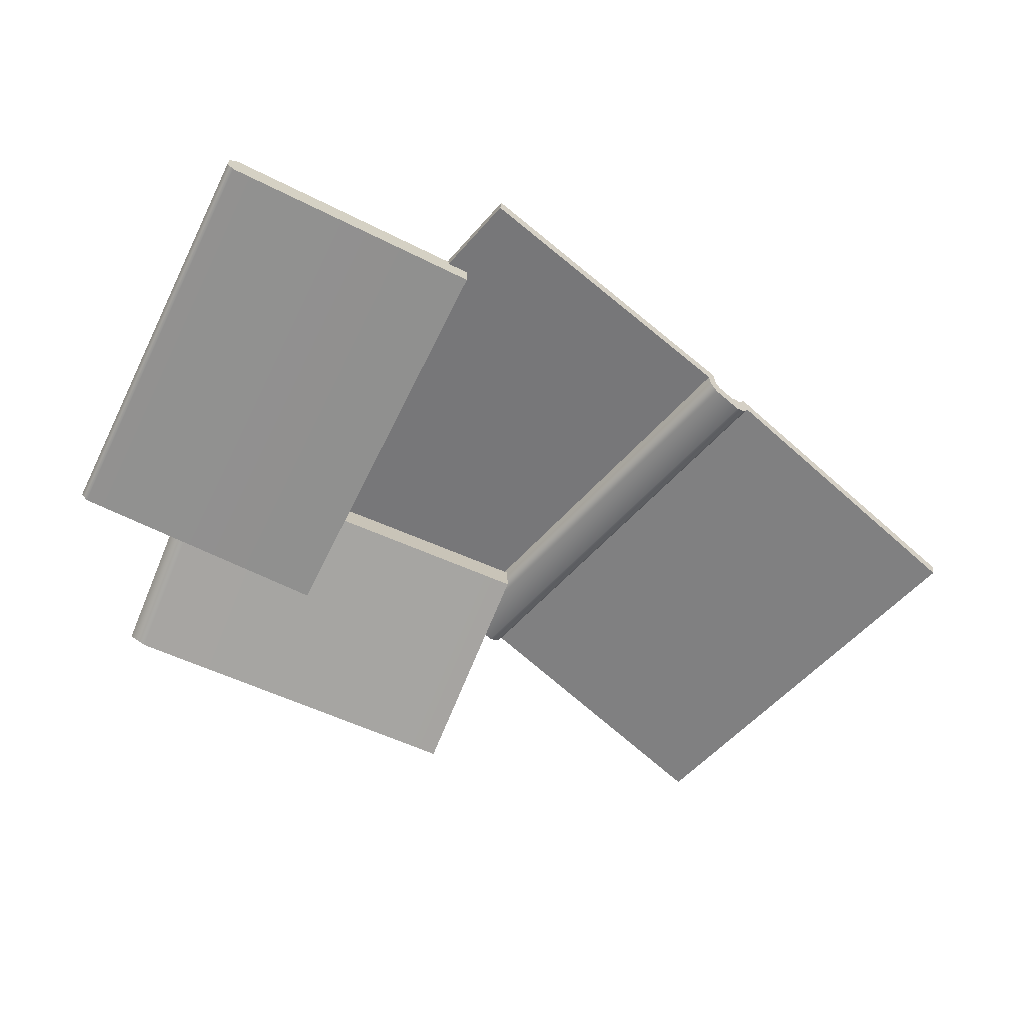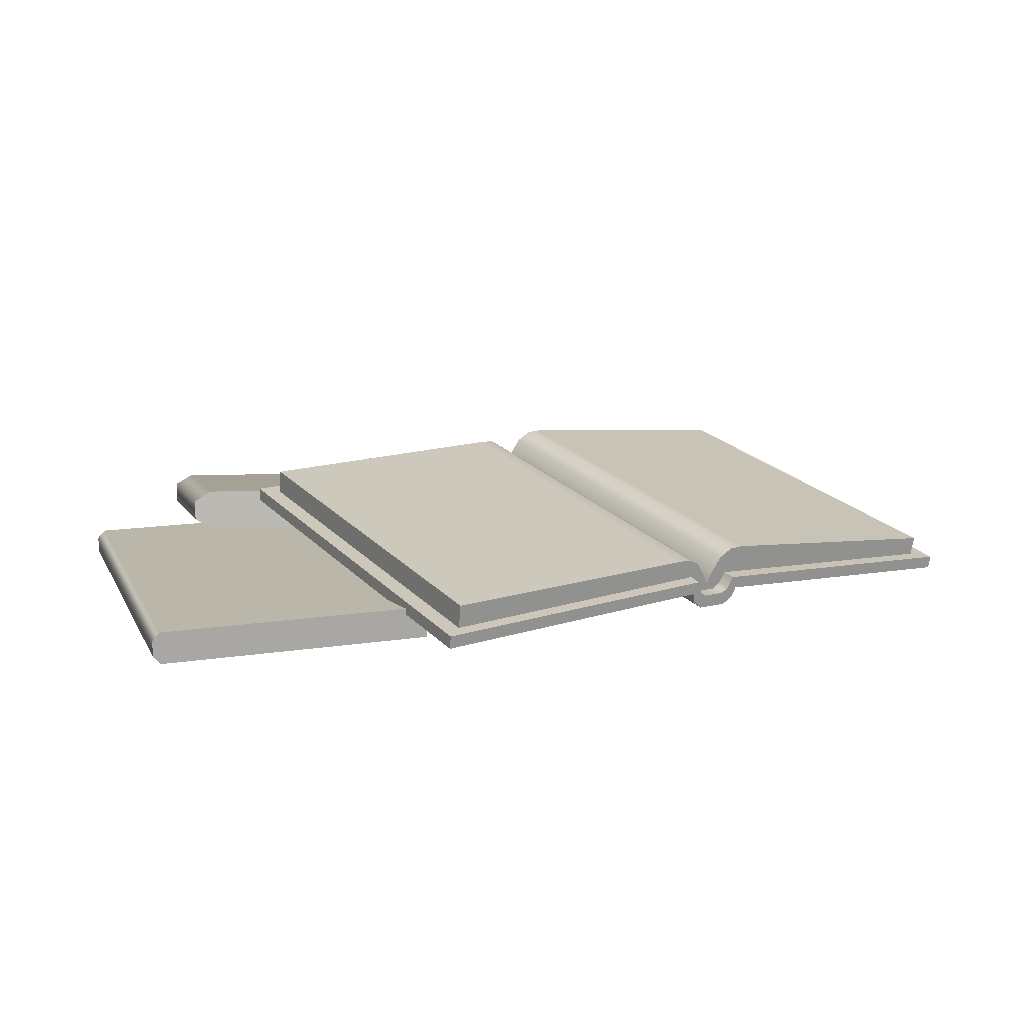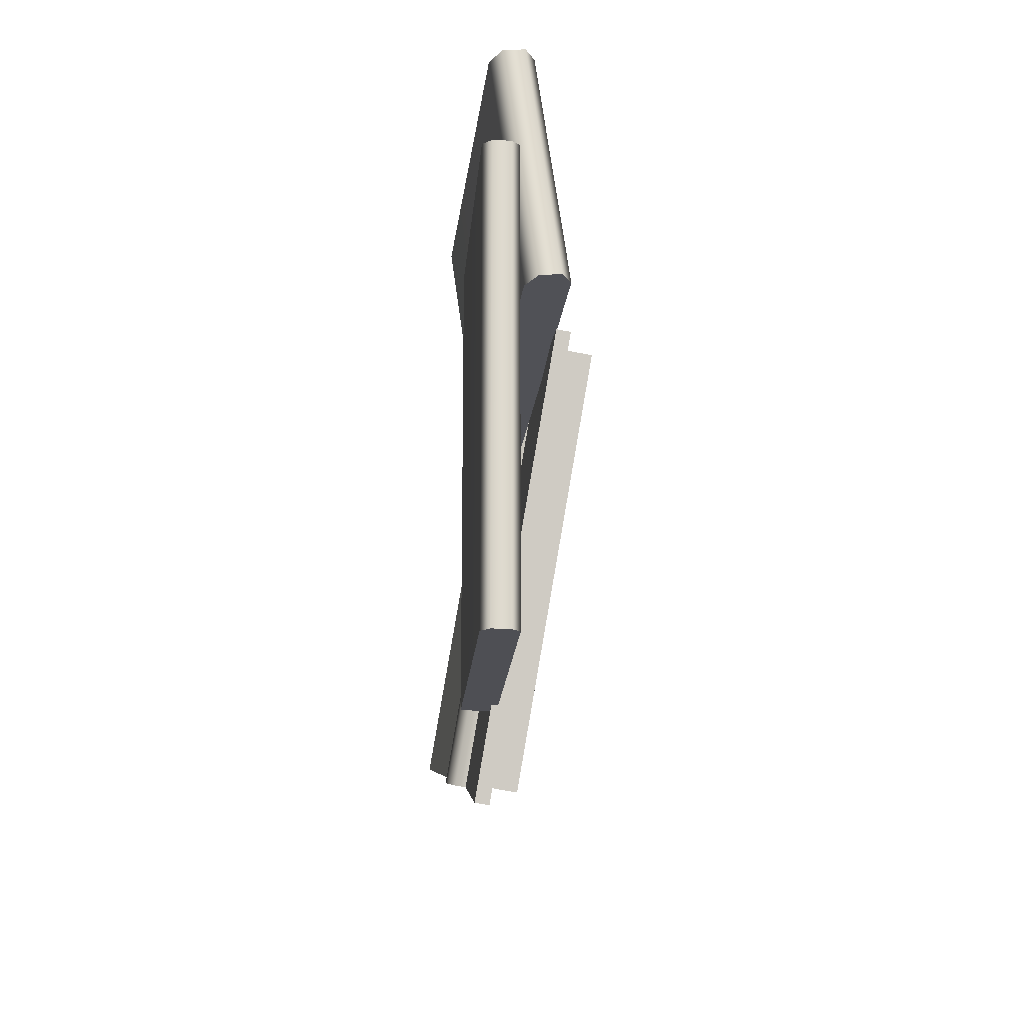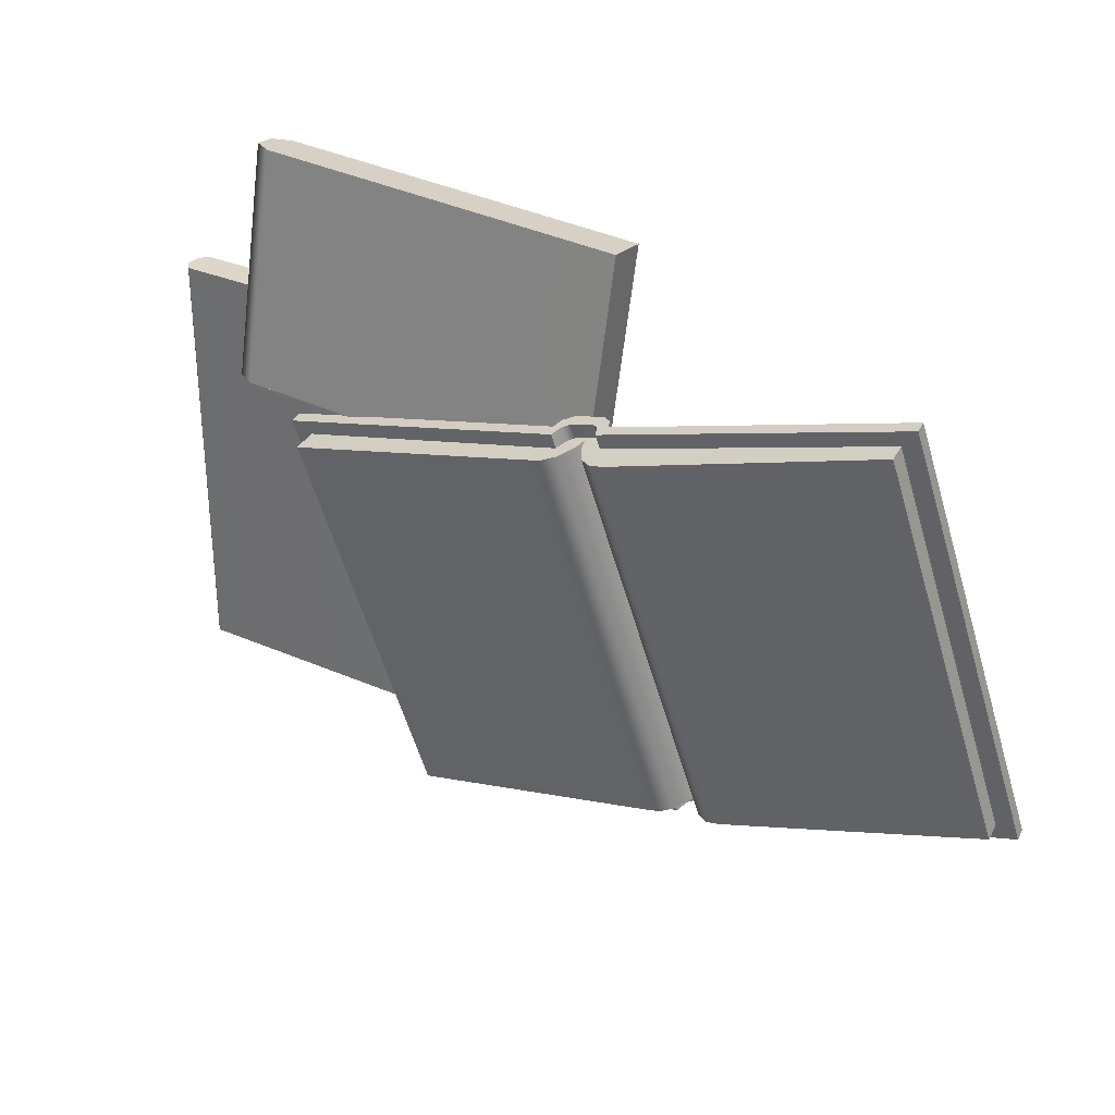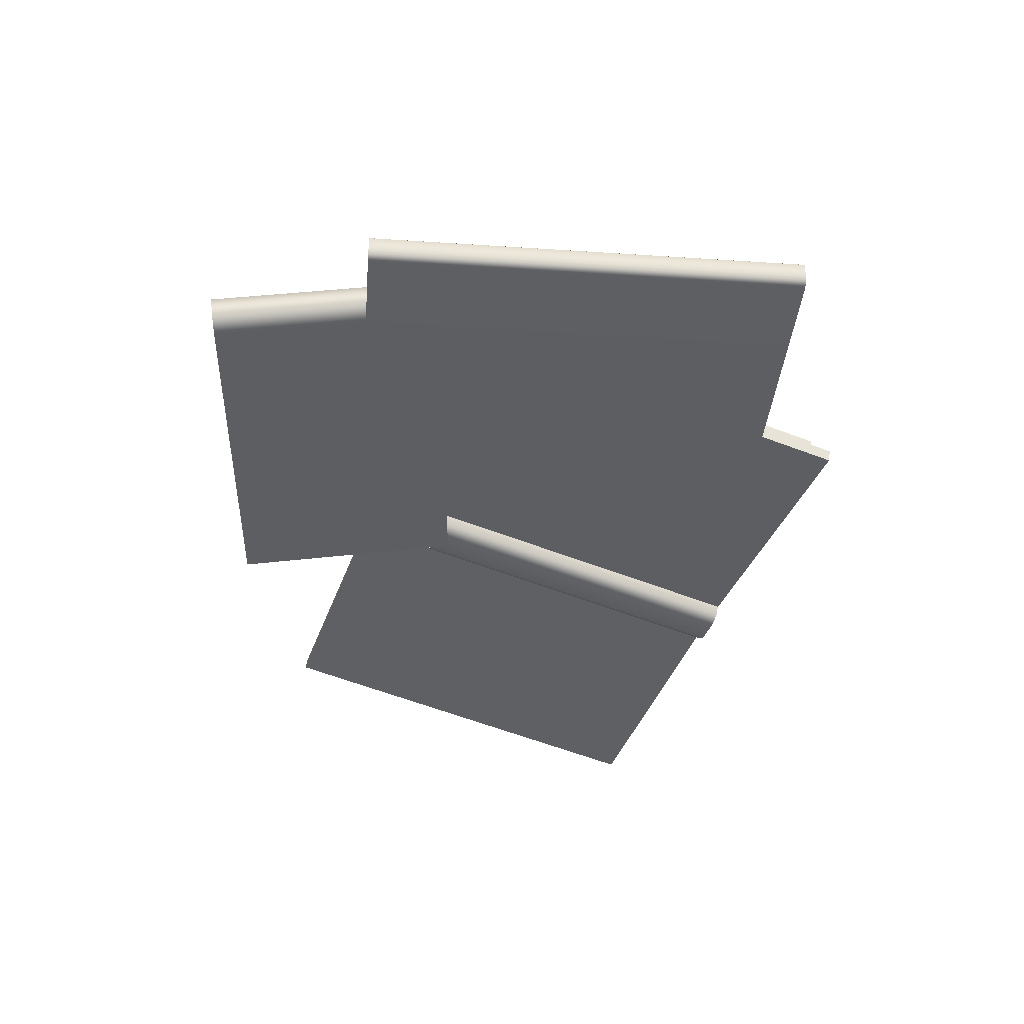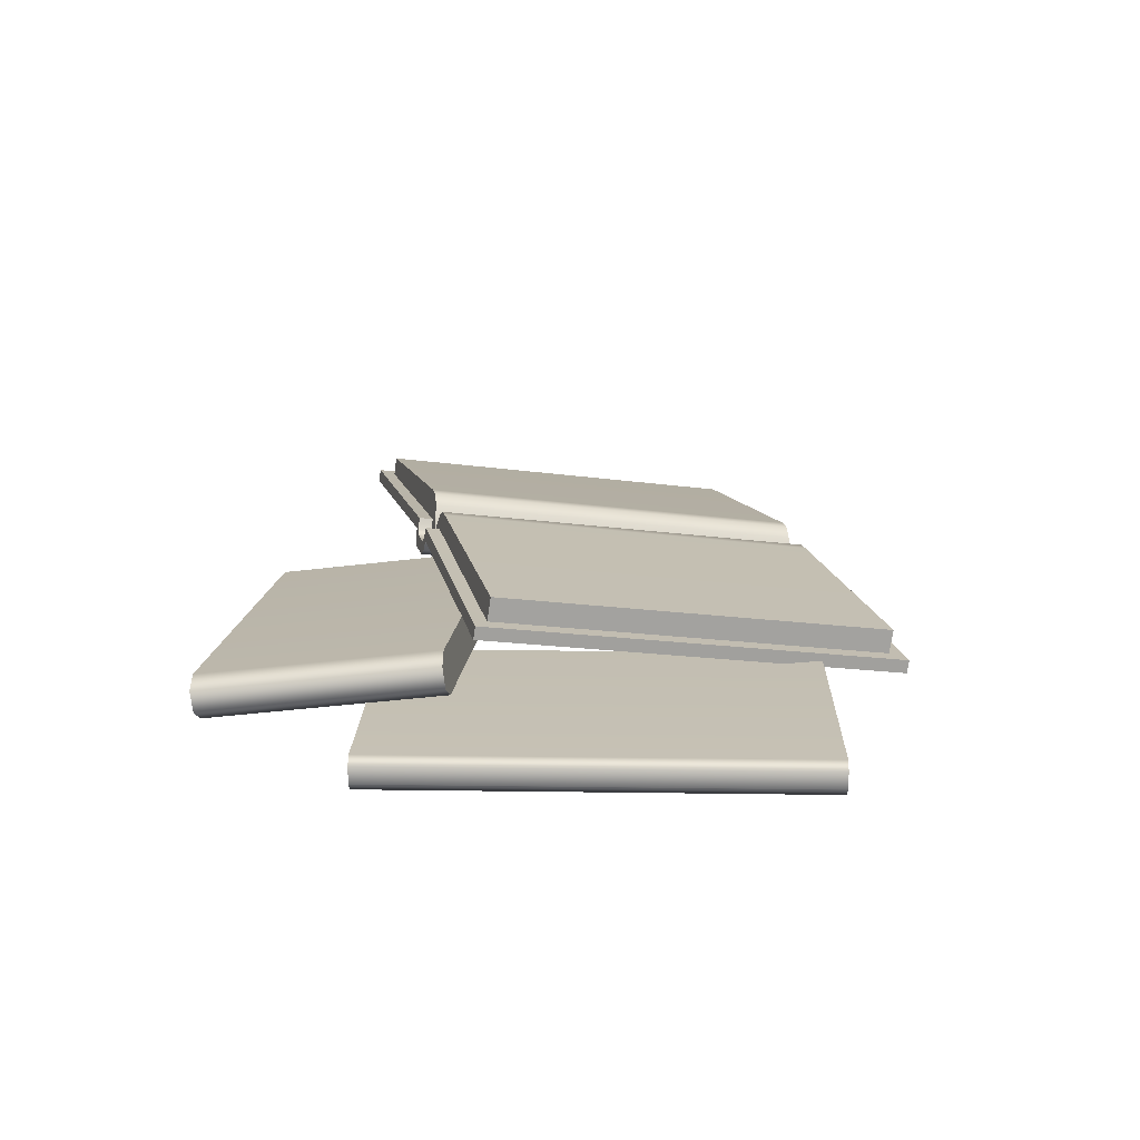
<metadata>
{"format":"obj","ext":"obj","renderer":"f3d","projection":"perspective","resolution":1024,"background":"white","views":[{"elev":-65.5,"azim":153.6,"up":"+Y"},{"elev":13.8,"azim":161.0,"up":"+Y"},{"elev":-18.4,"azim":85.6,"up":"+Z"},{"elev":30.9,"azim":-147.7,"up":"+Z"},{"elev":-38.3,"azim":85.2,"up":"+Y"},{"elev":17.1,"azim":91.6,"up":"+Y"}]}
</metadata>
<code>
o 000_prop_books_04_inst_001
g prop_books_04_inst_001
v -1762 13.73 -2599
v -1663 77.41 -2197
v -1948 85.35 -2128
v -2047 21.68 -2529
v -2278 61.99 -2042
v -2377 -1.686 -2443
v -2102 19.99 -2515
v -2002 83.67 -2114
v -2379 11.11 -2445
v -2279 74.78 -2044
v -1762 26.58 -2601
v -1663 90.25 -2199
v -1997 96.25 -2117
v -1954 97.81 -2128
v -2097 32.57 -2518
v -2053 34.13 -2529
v -2359 14.03 -2436
v -2266 73.42 -2062
v -1776 28.54 -2583
v -1683 87.94 -2209
v -2268 92.05 -2064
v -2361 32.66 -2438
v -1777 51.6 -2586
v -1684 111 -2212
v -1988 67.45 -2115
v -1998 73.87 -2114
v -2097 10.19 -2515
v -2087 3.776 -2516
v -1985 80.39 -2118
v -1992 84.77 -2117
v -1950 75.32 -2126
v -1959 68.16 -2122
v -2058 4.479 -2524
v -2050 11.64 -2527
v -1957 85.81 -2125
v -1963 80.91 -2123
v -2091 21.1 -2518
v -2085 16.71 -2519
v -2063 17.23 -2524
v -2057 22.13 -2527
v -1994 82.58 -2130
v -1988 77.54 -2131
v -1978 82.4 -2134
v -1982 92.89 -2135
v -1967 78.06 -2137
v -1961 83.52 -2139
v -1975 92.9 -2137
v -2081 18.15 -2505
v -2087 23.18 -2505
v -2075 33.5 -2509
v -2071 23 -2509
v -2054 24.12 -2513
v -2060 18.66 -2511
v -2068 33.5 -2511
v -2000 94.11 -2131
v -2006 120.1 -2133
v -2020 120.5 -2130
v -1993 111.6 -2135
v -2050 36.27 -2516
v -2047 55.42 -2520
v -2033 55.88 -2523
v -2058 49.06 -2516
v -2113 61.14 -2504
v -2093 34.71 -2505
v -1940 115.3 -2149
v -1957 95.67 -2142
v -1965 108.5 -2142
v -2086 52.25 -2510
v -2099 60.66 -2508
v -1954 114.8 -2145
v -1764 1.238 -2517
v -1764 1.238 -2105
v -1764 32.56 -2105
v -1764 32.56 -2517
v -1500 32.56 -2105
v -1500 32.56 -2517
v -1492 24.73 -2517
v -1492 24.73 -2105
v -1492 9.069 -2105
v -1492 9.069 -2517
v -1500 1.238 -2517
v -1500 1.238 -2105
v -1965 29.12 -2206
v -1979 -0.677 -1982
v -1982 40.37 -1977
v -1967 70.17 -2200
v -1626 55.81 -1952
v -1612 85.61 -2176
v -1594 76.1 -2176
v -1608 46.3 -1952
v -1607 25.78 -1955
v -1593 55.58 -2178
v -1610 44.57 -2181
v -1624 14.77 -1957
f 1 2 3 4
f 5 6 7 8
f 9 6 5 10
f 2 1 11 12
f 10 5 8 13
f 2 12 14 3
f 6 9 15 7
f 16 11 1 4
f 17 9 10 18
f 11 19 20 12
f 17 18 21 22
f 20 19 23 24
f 25 26 27 28
f 26 25 29 30
f 31 32 33 34
f 32 31 35 36
f 28 27 37 38
f 34 33 39 40
f 41 42 43 44
f 45 46 47 43
f 48 49 50 51
f 52 53 51 54
f 44 43 51 50
f 43 47 54 51
f 28 33 32 25
f 34 4 3 31
f 7 27 26 8
f 30 13 8 26
f 36 29 25 32
f 14 35 31 3
f 15 37 27 7
f 40 16 4 34
f 38 39 33 28
f 42 45 43
f 53 48 51
f 55 56 57
f 55 58 56
f 59 60 61
f 59 62 60
f 18 55 57 21
f 63 64 17 22
f 19 59 61 23
f 65 66 20 24
f 23 61 65 24
f 21 57 63 22
f 58 55 41 44
f 46 66 67 47
f 49 64 68 50
f 62 59 52 54
f 44 50 68 58
f 67 62 54 47
f 57 56 69 63
f 56 58 68 69
f 66 70 67
f 66 65 70
f 64 69 68
f 64 63 69
f 67 70 60 62
f 70 65 61 60
f 15 9 17 64
f 11 16 59 19
f 38 37 49 48
f 40 39 53 52
f 37 15 64 49
f 16 40 52 59
f 39 38 48 53
f 10 13 55 18
f 14 12 20 66
f 30 29 42 41
f 36 35 46 45
f 13 30 41 55
f 29 36 45 42
f 35 14 66 46
f 71 72 73 74
f 74 73 75 76
f 77 78 79 80
f 81 82 72 71
f 75 82 79 78
f 76 81 71 74
f 77 76 75 78
f 81 80 79 82
f 80 81 76 77
f 72 82 75 73
f 83 84 85 86
f 86 85 87 88
f 89 90 91 92
f 93 94 84 83
f 87 94 91 90
f 88 93 83 86
f 89 88 87 90
f 93 92 91 94
f 92 93 88 89
f 84 94 87 85

</code>
